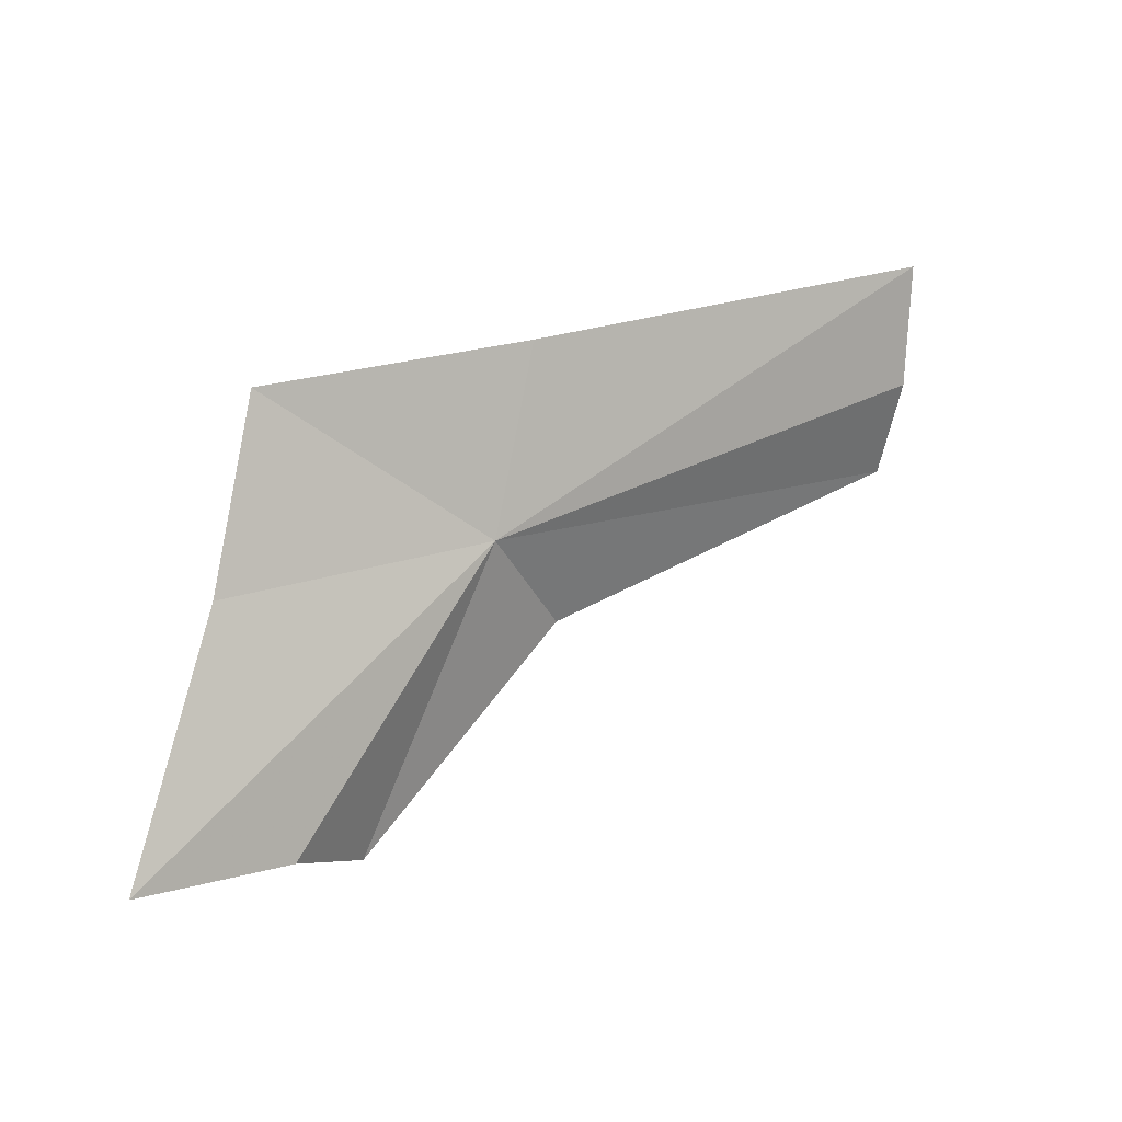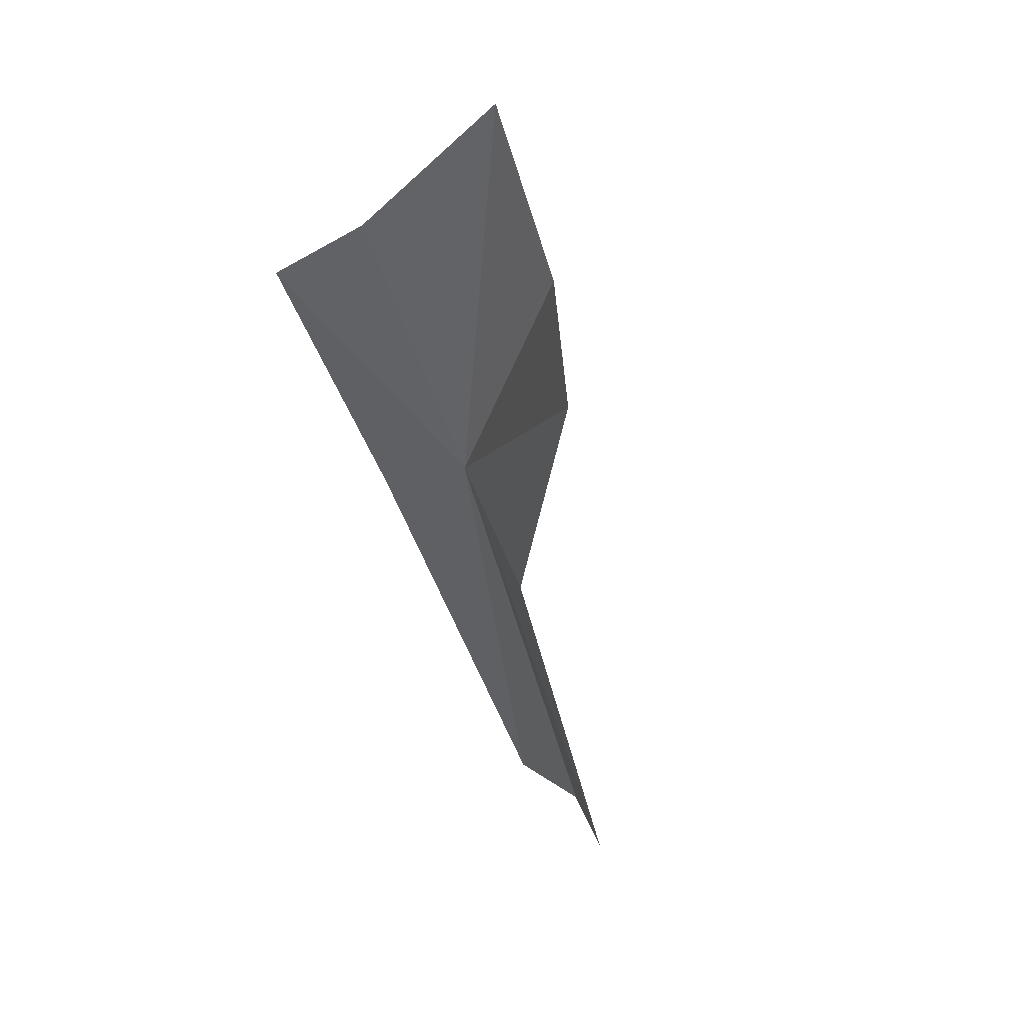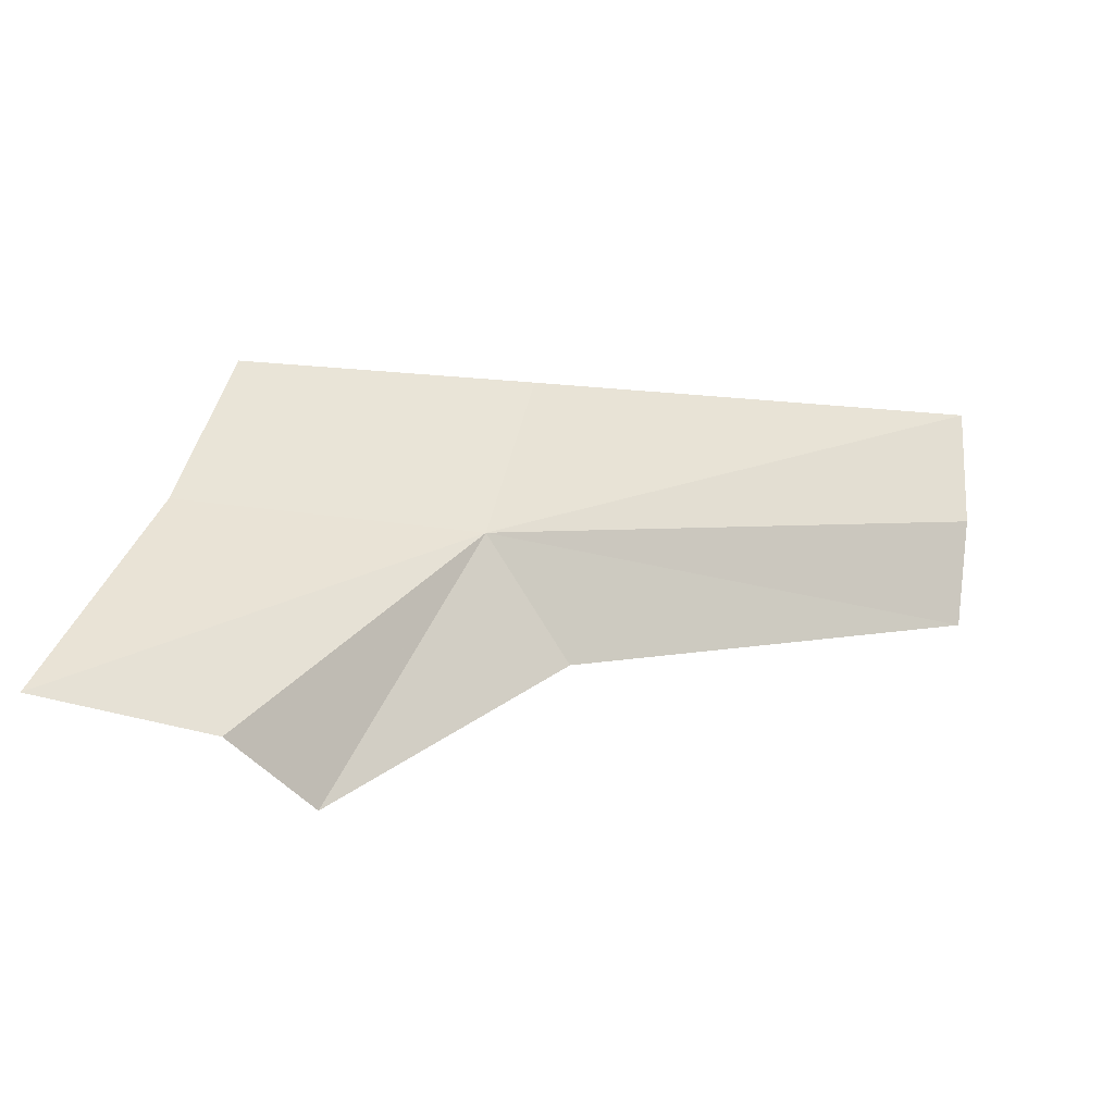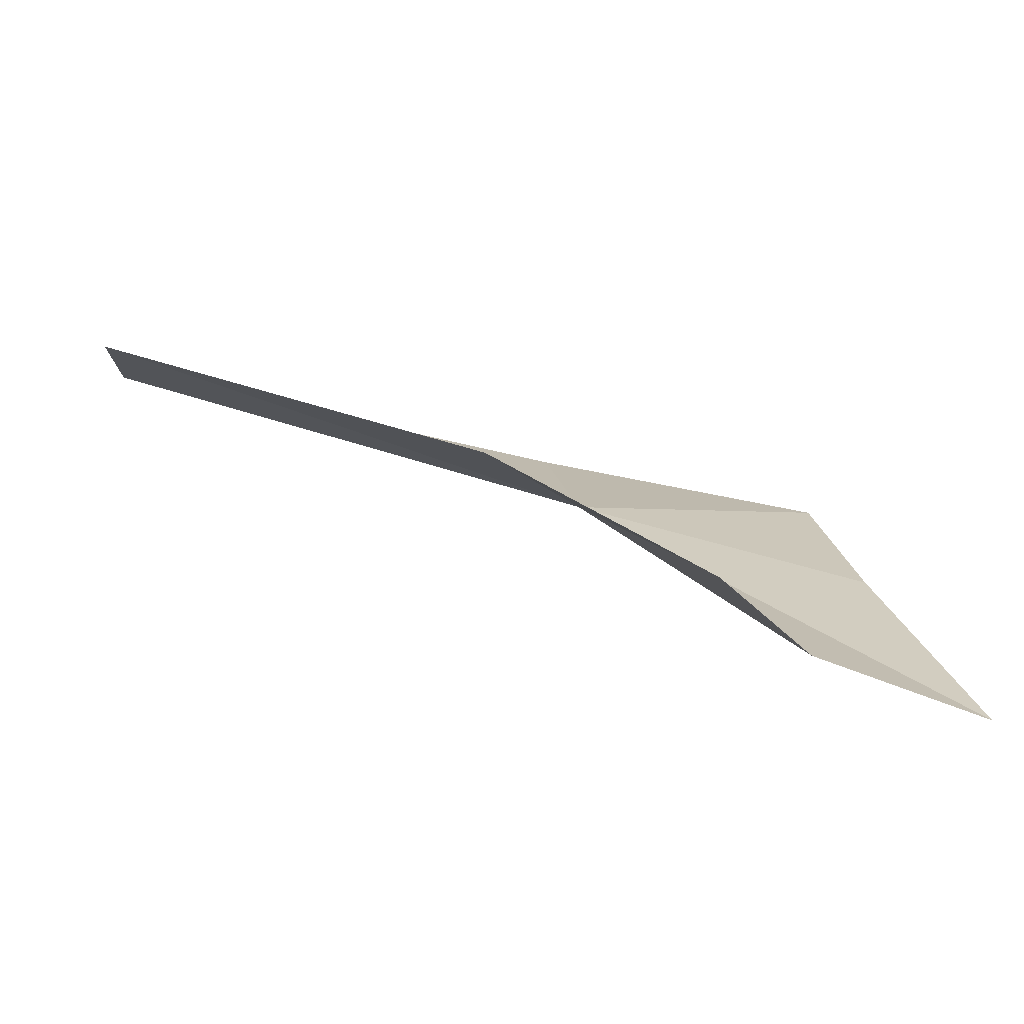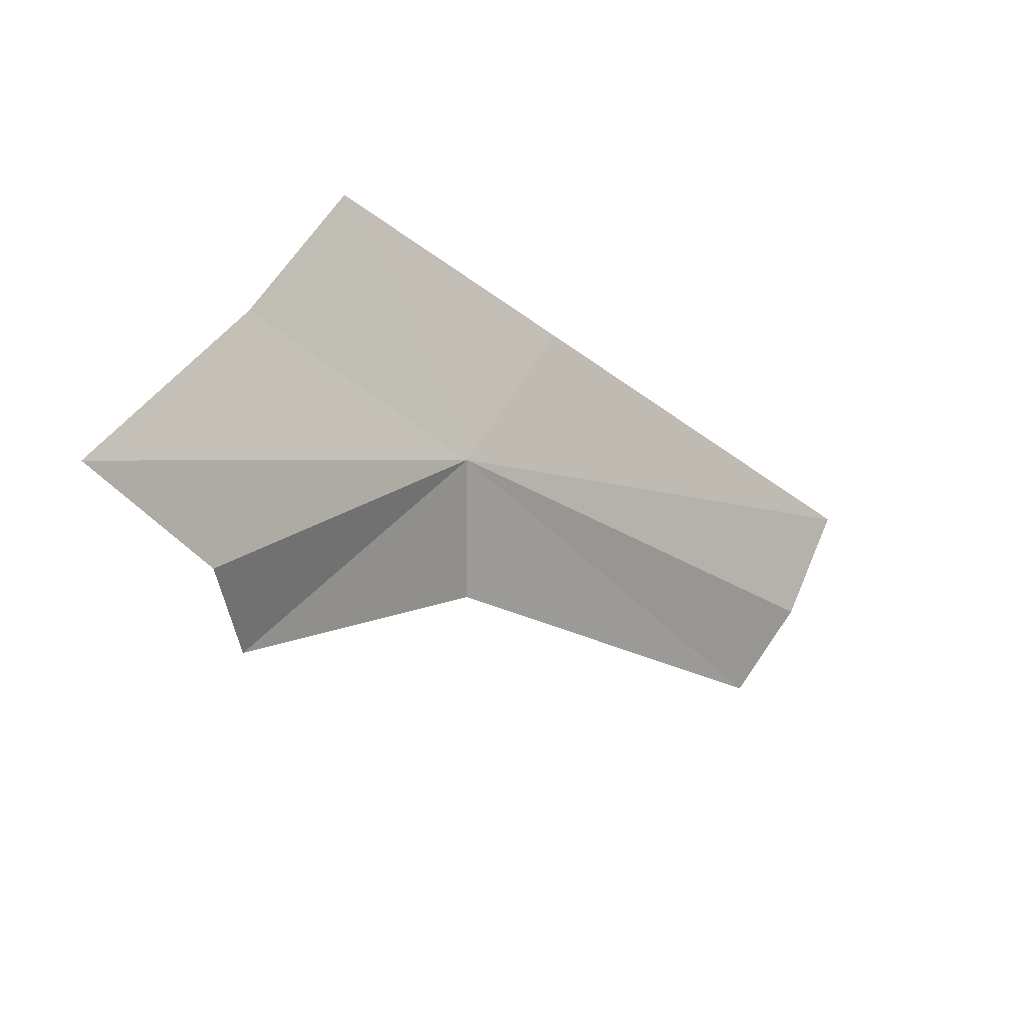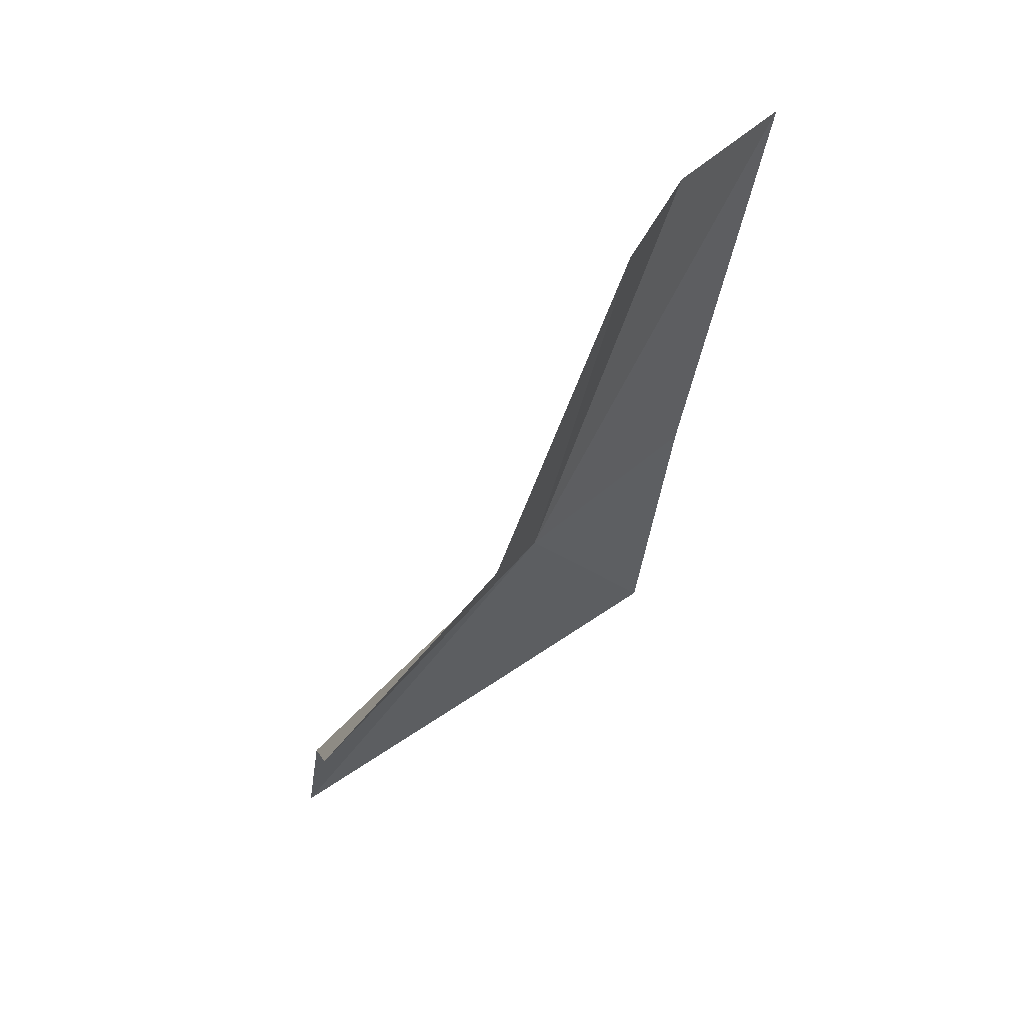
<metadata>
{"format":"obj","ext":"obj","renderer":"f3d","projection":"perspective","resolution":1024,"background":"white","views":[{"elev":63.8,"azim":-8.1,"up":"+Z"},{"elev":-32.8,"azim":-51.9,"up":"+Z"},{"elev":-68.8,"azim":10.8,"up":"+Y"},{"elev":-44.3,"azim":-161.2,"up":"+Y"},{"elev":-58.4,"azim":-22.8,"up":"+Y"},{"elev":-58.1,"azim":98.7,"up":"+Z"}]}
</metadata>
<code>
v 0.03765 -0.2279 0.9043
v 0.06496 -0.2112 0.9002
v 0.0411 -0.2185 0.9091
v 0.06383 -0.2166 0.8957
v 0.01729 -0.2465 0.9075
v 0.02516 -0.2441 0.9025
v 0.02289 -0.2326 0.9108
v 0.02608 -0.2226 0.9145
v 0.06221 -0.2197 0.8907
v 0.04072 -0.2298 0.8968
v 0.02839 -0.2425 0.8971
f 1 2 3
f 1 4 2
f 1 5 6
f 1 7 5
f 1 8 7
f 1 3 8
f 1 9 4
f 1 10 9
f 1 11 10
f 1 6 11

</code>
